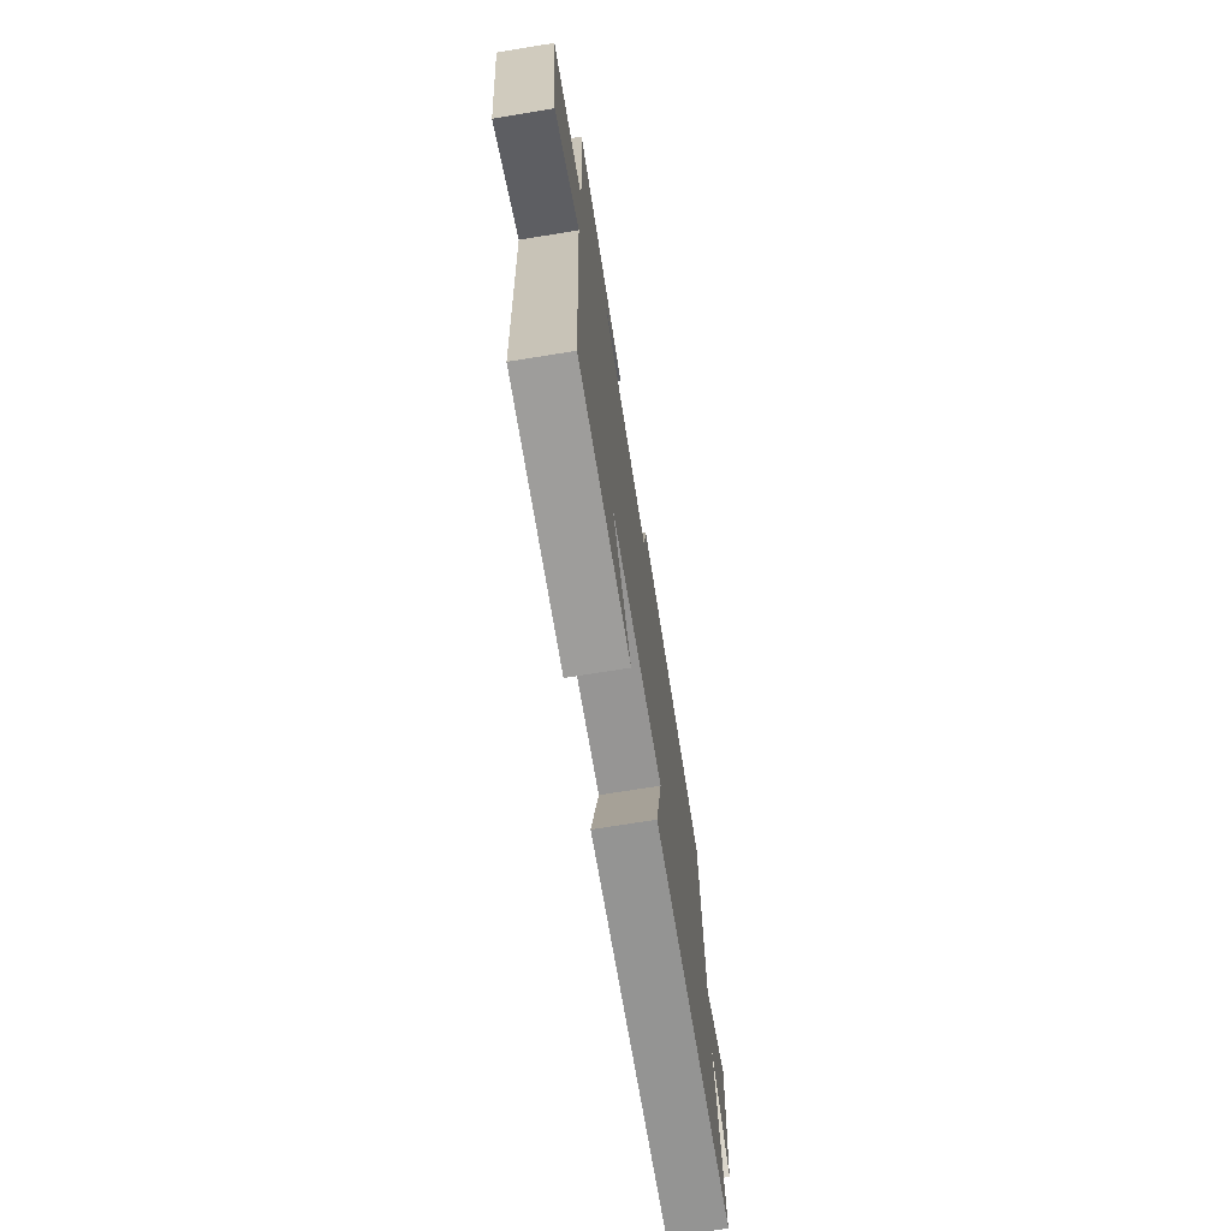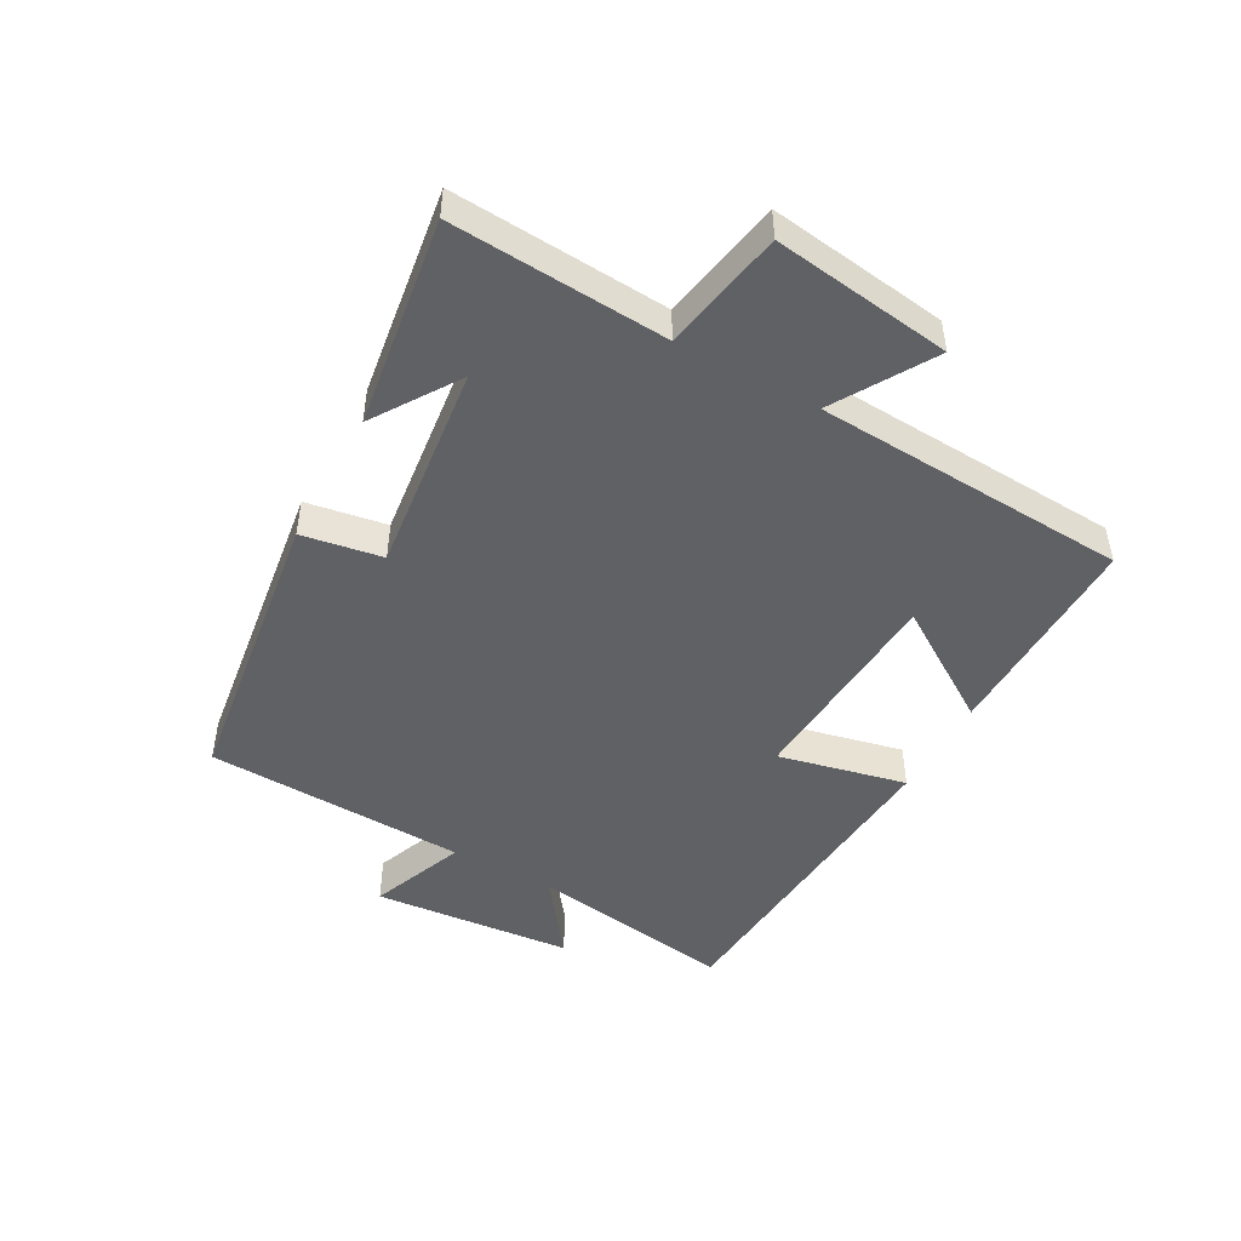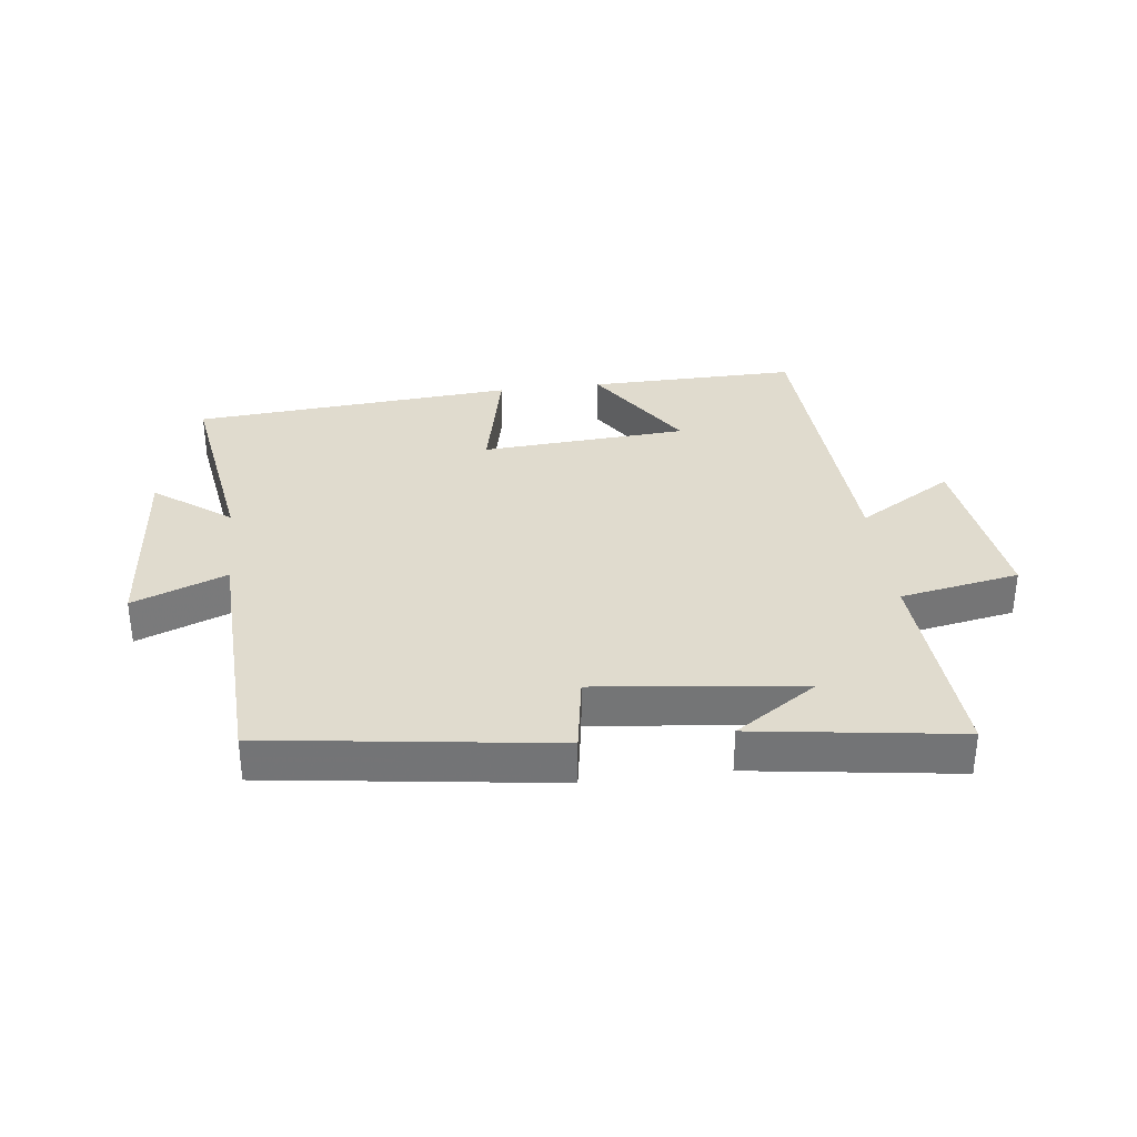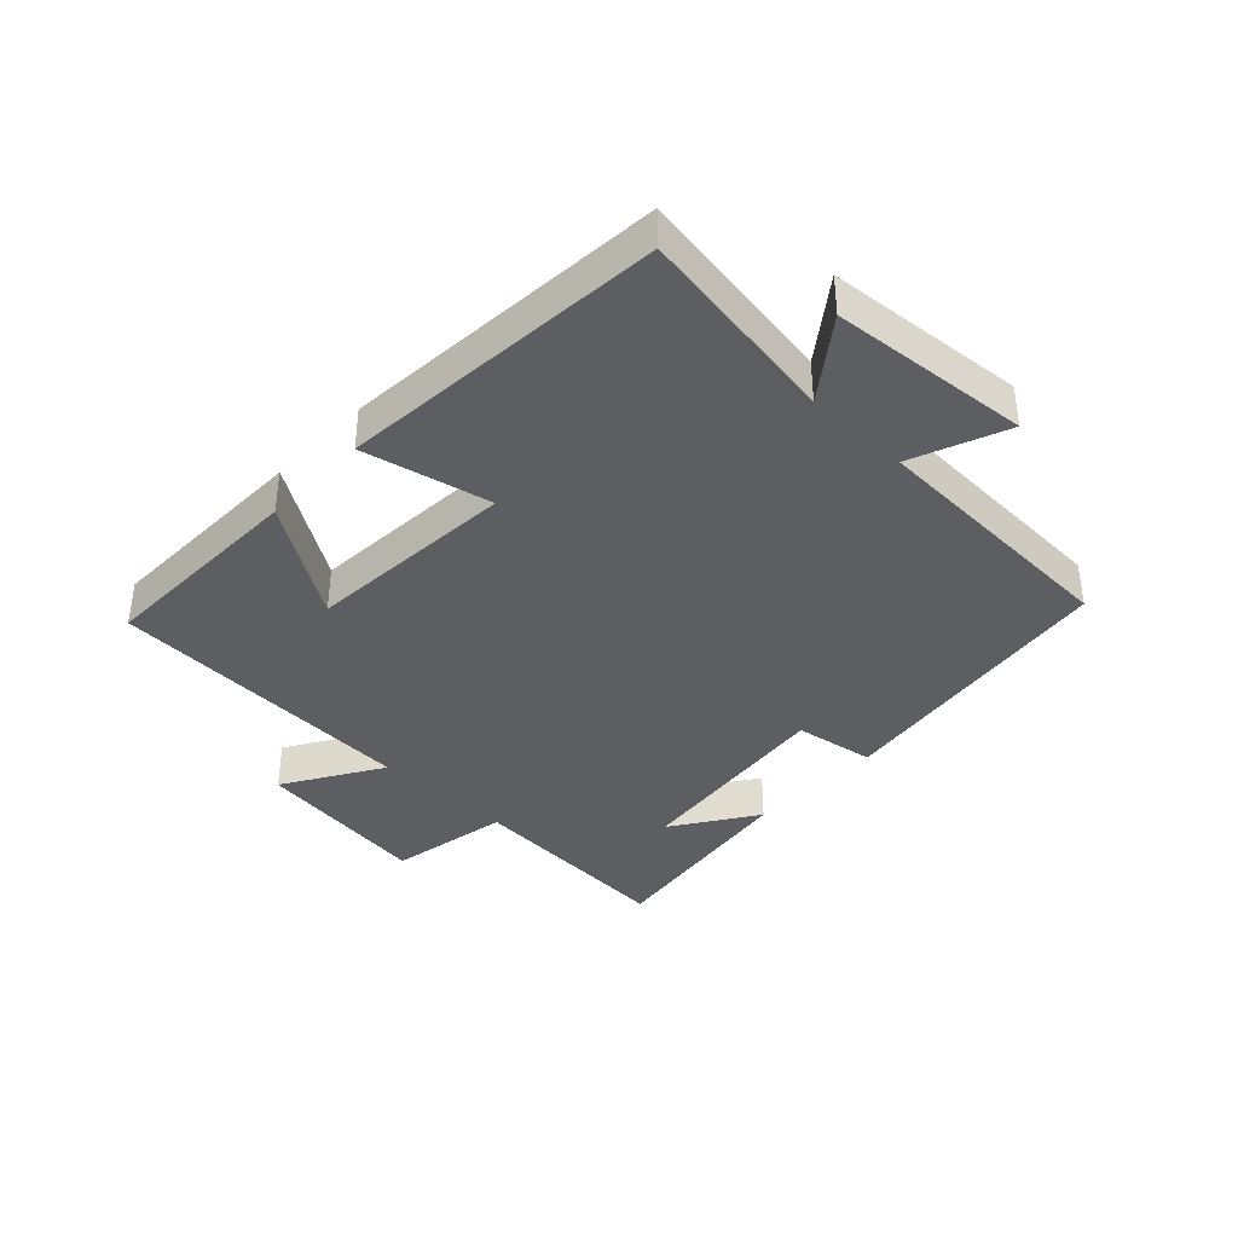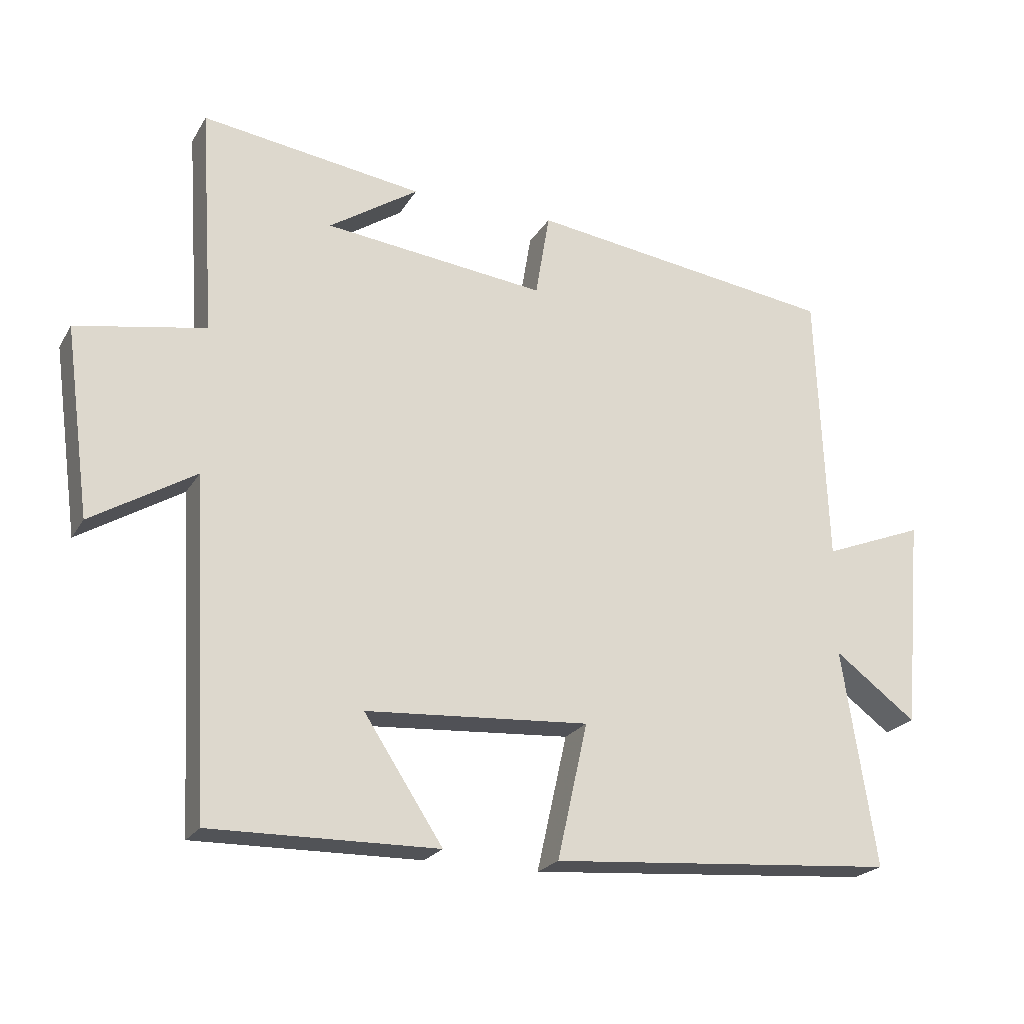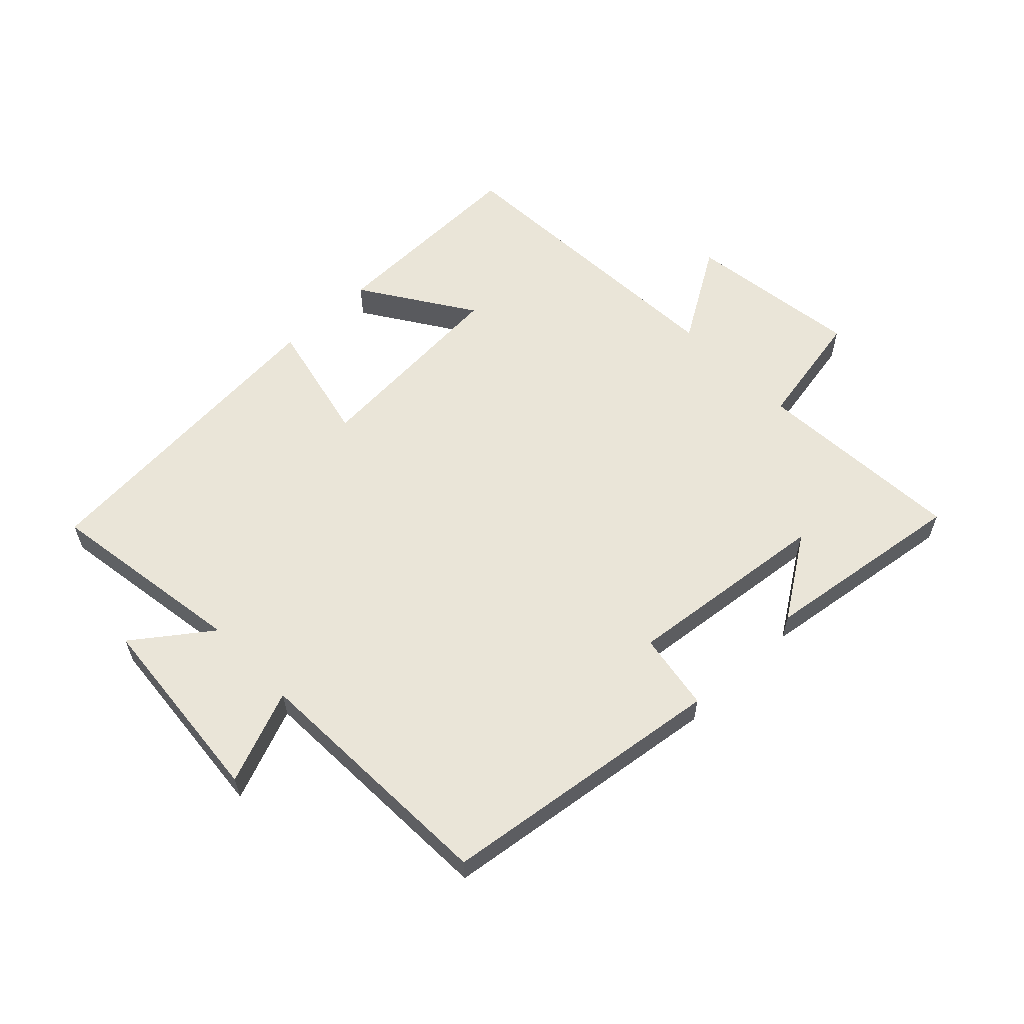
<metadata>
{"format":"obj","ext":"obj","renderer":"f3d","projection":"perspective","resolution":1024,"background":"white","views":[{"elev":-71.3,"azim":99.2,"up":"+Z"},{"elev":-47.8,"azim":61.2,"up":"+Y"},{"elev":33.7,"azim":-7.0,"up":"+Y"},{"elev":-38.2,"azim":-133.6,"up":"+Y"},{"elev":-22.3,"azim":156.7,"up":"+Z"},{"elev":59.1,"azim":-44.0,"up":"+Y"}]}
</metadata>
<code>
v 0.473 0.07 -0.505
v 0.137 0.07 -0.5
v 0.254 0.07 -0.321
v -0.078 0.07 -0.299
v -0.033 0.07 -0.5
v -0.55 0.07 -0.46
v -0.5 0.07 -0.137
v -0.622 0.07 -0.228
v -0.65 0.07 0.086
v -0.5 0.07 0.027
v -0.484 0.07 0.437
v -0.025 0.07 0.5
v -0.004 0.07 0.374
v 0.326 0.07 0.412
v 0.193 0.07 0.5
v 0.522 0.07 0.547
v 0.5 0.07 0.209
v 0.692 0.07 0.174
v 0.654 0.07 -0.106
v 0.5 0.07 -0.013
v 0.473 0 -0.505
v 0.137 0 -0.5
v 0.254 0 -0.321
v -0.078 0 -0.299
v -0.033 0 -0.5
v -0.55 0 -0.46
v -0.5 0 -0.137
v -0.622 0 -0.228
v -0.65 0 0.086
v -0.5 0 0.027
v -0.484 0 0.437
v -0.025 0 0.5
v -0.004 0 0.374
v 0.326 0 0.412
v 0.193 0 0.5
v 0.522 0 0.547
v 0.5 0 0.209
v 0.692 0 0.174
v 0.654 0 -0.106
v 0.5 0 -0.013
f 17 18 19 20
f 17 20 1
f 14 15 16
f 14 16 17
f 13 14 17 1
f 10 11 12 13
f 7 8 9 10
f 7 10 13
f 4 5 6 7
f 3 4 7 13
f 1 2 3
f 1 3 13
f 40 39 38 37
f 21 40 37
f 36 35 34
f 37 36 34
f 21 37 34 33
f 33 32 31 30
f 30 29 28 27
f 33 30 27
f 27 26 25 24
f 33 27 24 23
f 23 22 21
f 33 23 21
f 1 21 22 2
f 2 22 23 3
f 3 23 24 4
f 4 24 25 5
f 5 25 26 6
f 6 26 27 7
f 7 27 28 8
f 8 28 29 9
f 9 29 30 10
f 10 30 31 11
f 11 31 32 12
f 12 32 33 13
f 13 33 34 14
f 14 34 35 15
f 15 35 36 16
f 16 36 37 17
f 17 37 38 18
f 18 38 39 19
f 19 39 40 20
f 20 40 21 1

</code>
